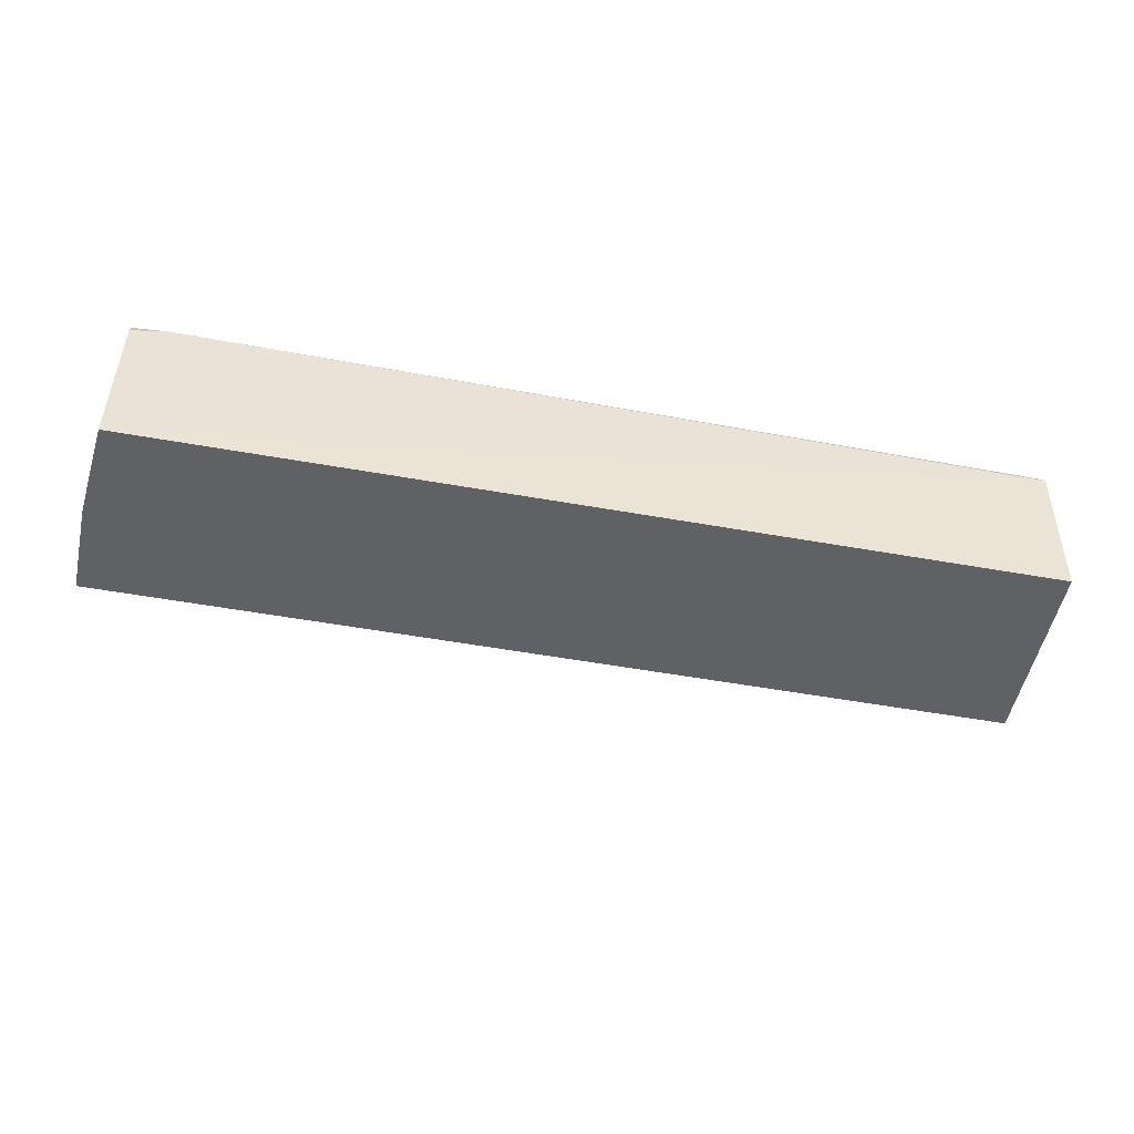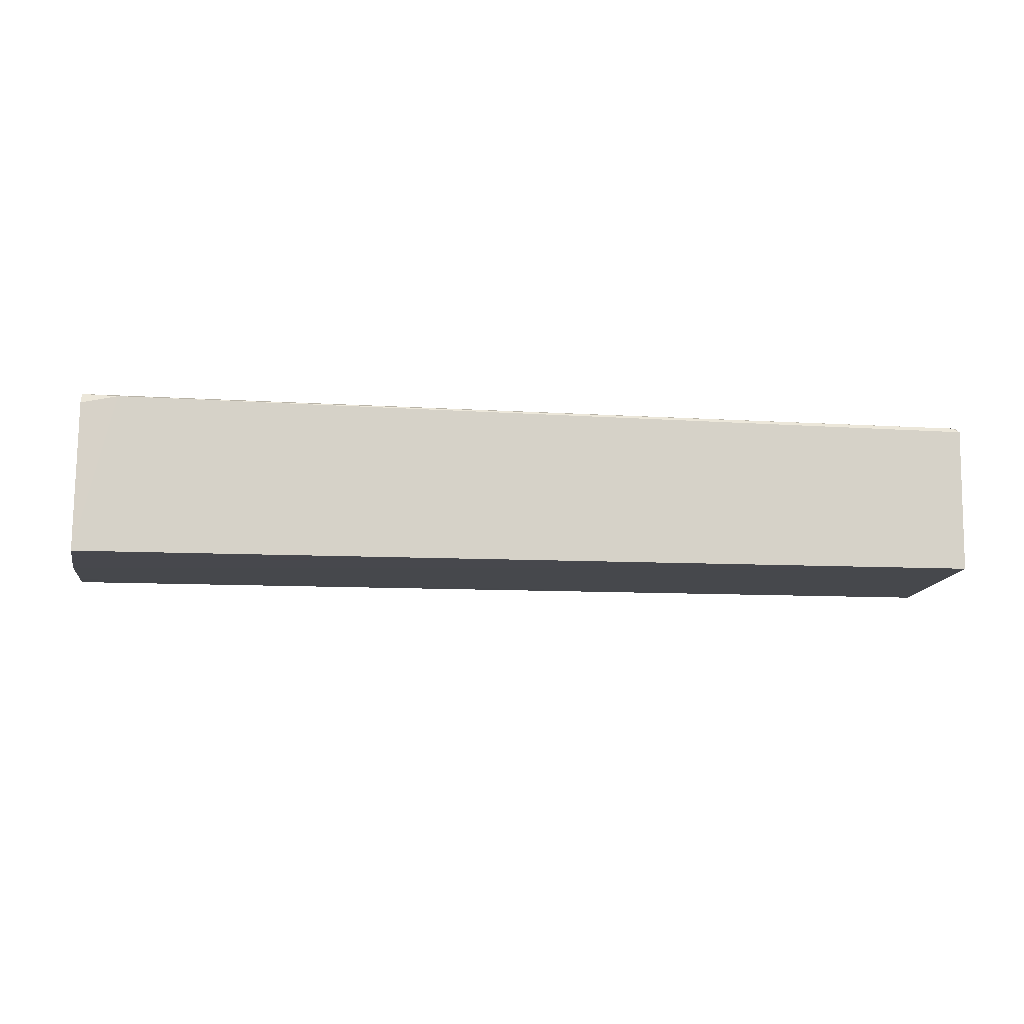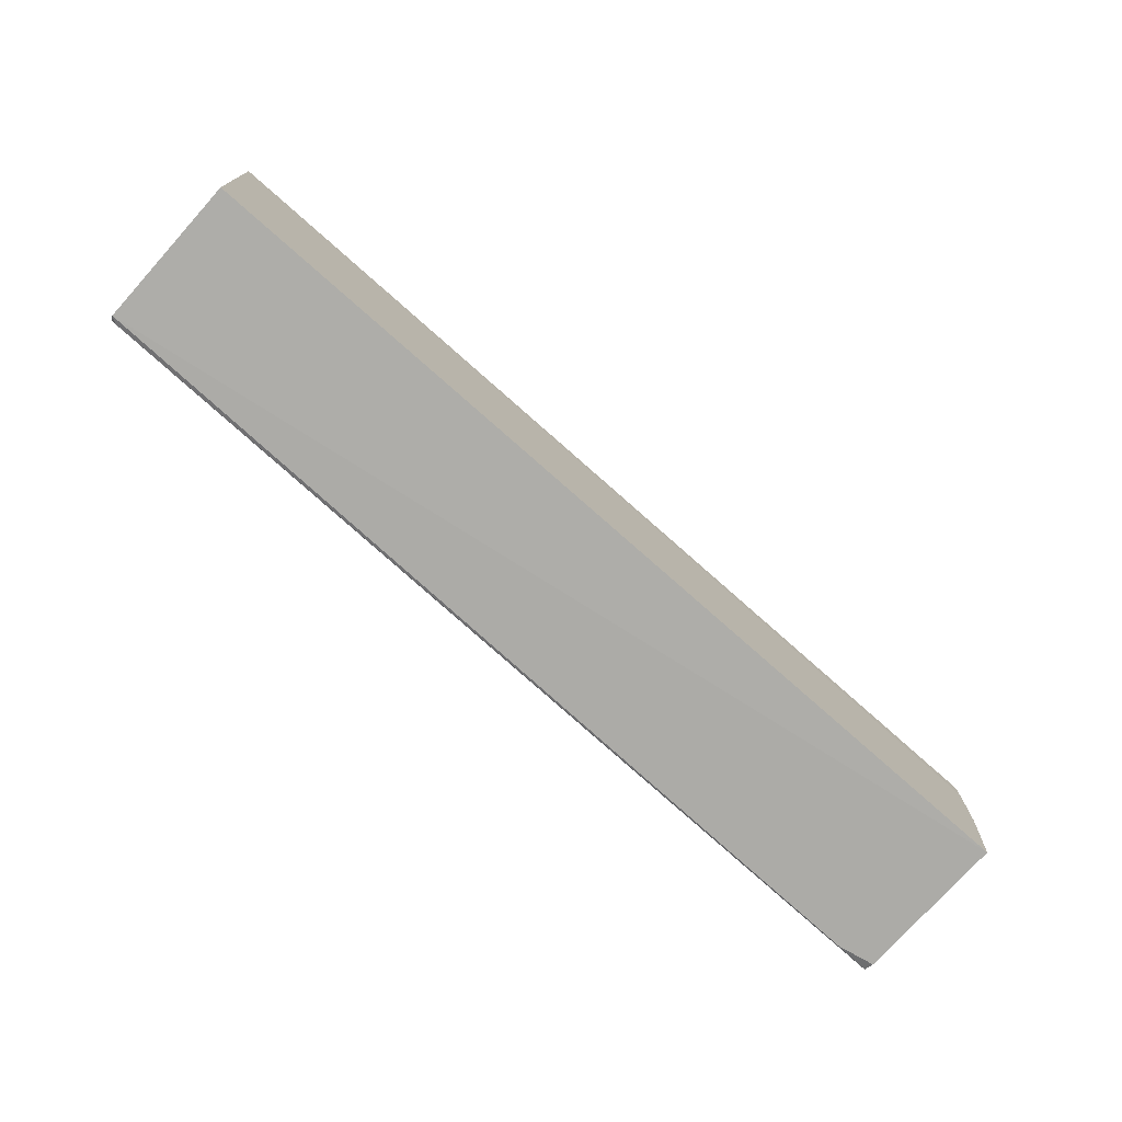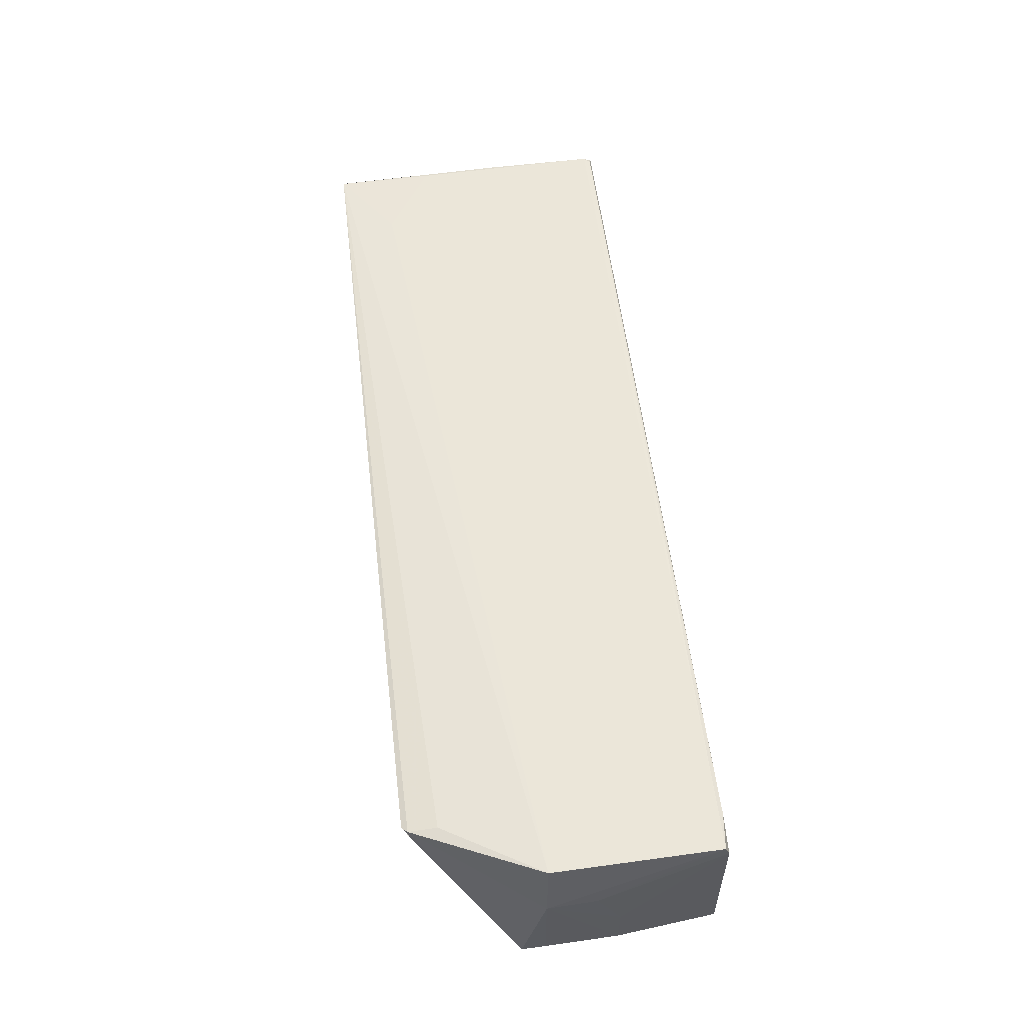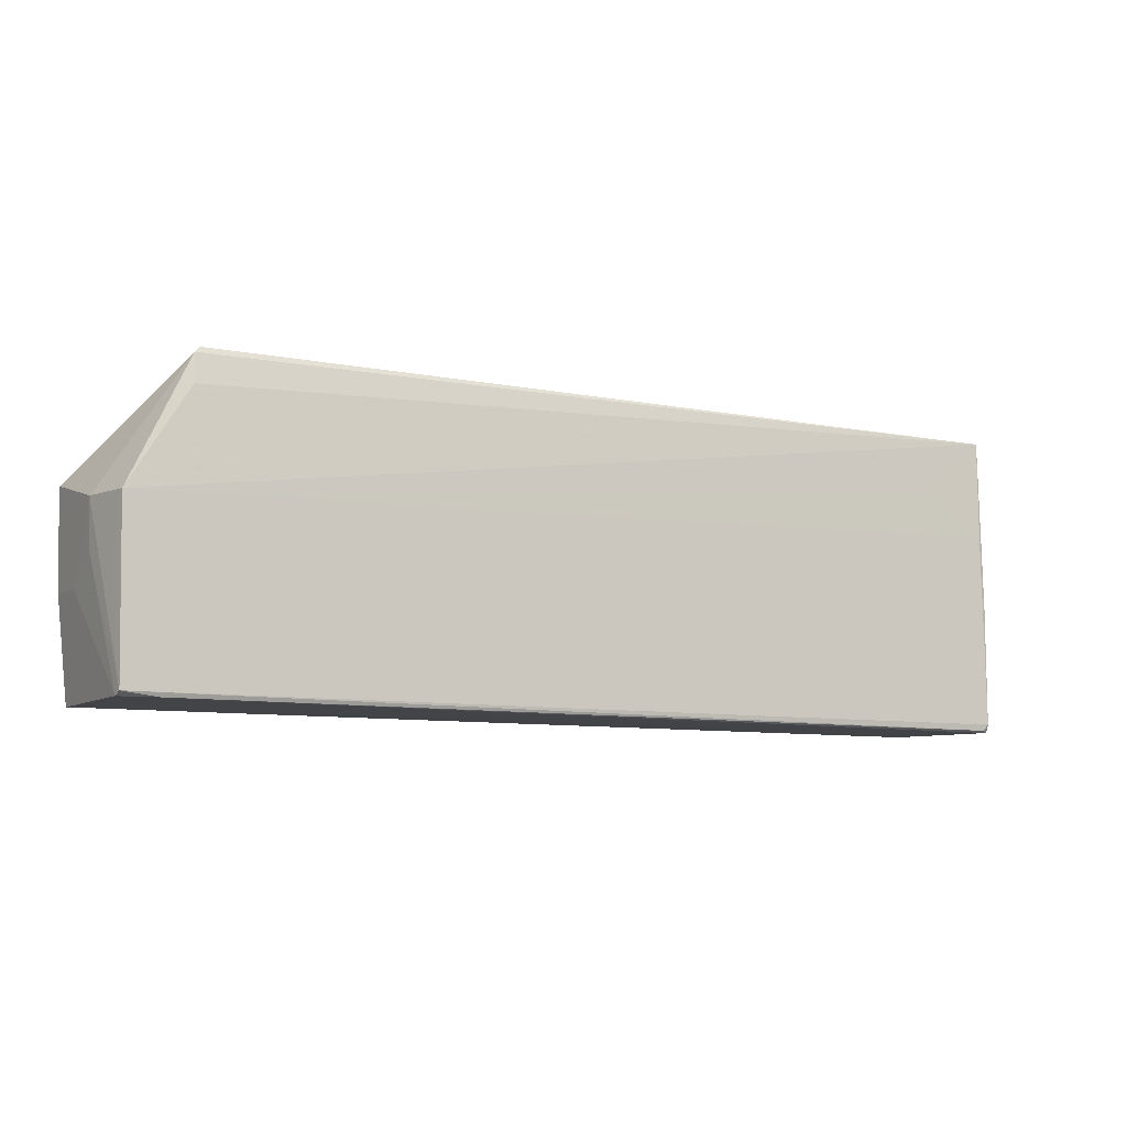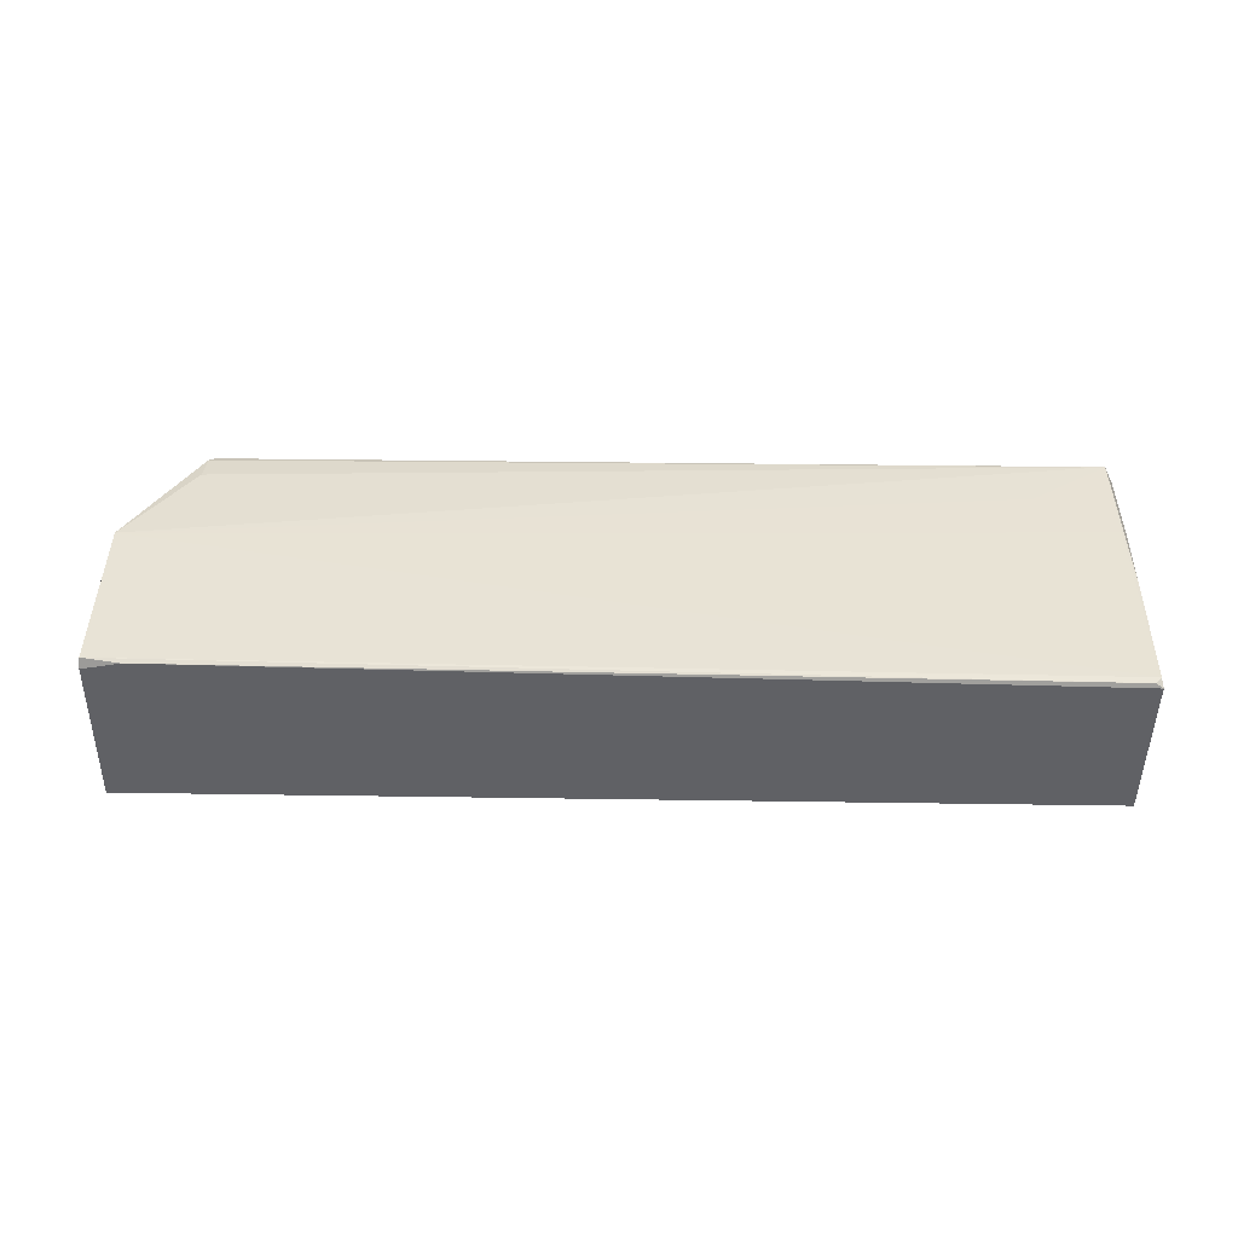
<metadata>
{"format":"obj","ext":"obj","renderer":"f3d","projection":"perspective","resolution":1024,"background":"white","views":[{"elev":-47.6,"azim":-11.8,"up":"+Z"},{"elev":-11.7,"azim":-6.7,"up":"+Z"},{"elev":-76.4,"azim":138.5,"up":"+Y"},{"elev":56.3,"azim":-97.1,"up":"+Z"},{"elev":-8.1,"azim":-28.1,"up":"+Y"},{"elev":41.9,"azim":0.8,"up":"+Z"}]}
</metadata>
<code>
v 0.06102 0.0186 0.1856
v 0.06119 -0.02141 0.1857
v 0.06214 0.005369 0.1665
v -0.06108 0.005296 0.1665
v -0.05908 -0.02015 0.1876
v 0.06108 -0.02108 0.1664
v 0.06232 0.01859 0.1829
v 0.06101 -0.02033 0.1864
v -0.05035 0.01926 0.1852
v -0.06103 0.002179 0.1664
v -0.05942 -0.02066 0.1664
v 0.06028 -0.02116 0.1862
v -0.05939 0.001914 0.1874
v 0.06131 -0.004594 0.186
v -0.0609 0.002182 0.1795
v -0.05435 -0.02072 0.1873
v -0.06077 -0.007522 0.1664
v 0.06081 0.00533 0.1859
v -0.05126 0.01473 0.1862
v 0.0619 0.005464 0.1845
v -0.05109 0.01851 0.1855
v -0.05918 -0.02068 0.1863
v 0.05108 0.01169 0.1859
v -0.06065 -0.004302 0.1794
v -0.06068 -0.007551 0.173
f 6 3 2
f 7 3 4
f 7 2 3
f 9 7 4
f 9 1 7
f 10 4 3
f 10 3 6
f 11 6 2
f 12 8 5
f 12 2 8
f 13 5 8
f 15 4 10
f 15 5 13
f 16 11 2
f 16 12 5
f 16 2 12
f 17 10 6
f 17 6 11
f 17 15 10
f 18 13 8
f 18 14 1
f 18 8 14
f 19 13 1
f 20 7 1
f 20 1 14
f 20 2 7
f 20 14 8
f 20 8 2
f 21 15 13
f 21 9 4
f 21 4 15
f 21 13 19
f 21 19 1
f 21 1 9
f 22 16 5
f 22 11 16
f 22 17 11
f 23 18 1
f 23 1 13
f 23 13 18
f 24 22 5
f 24 5 15
f 25 24 15
f 25 15 17
f 25 17 22
f 25 22 24

</code>
